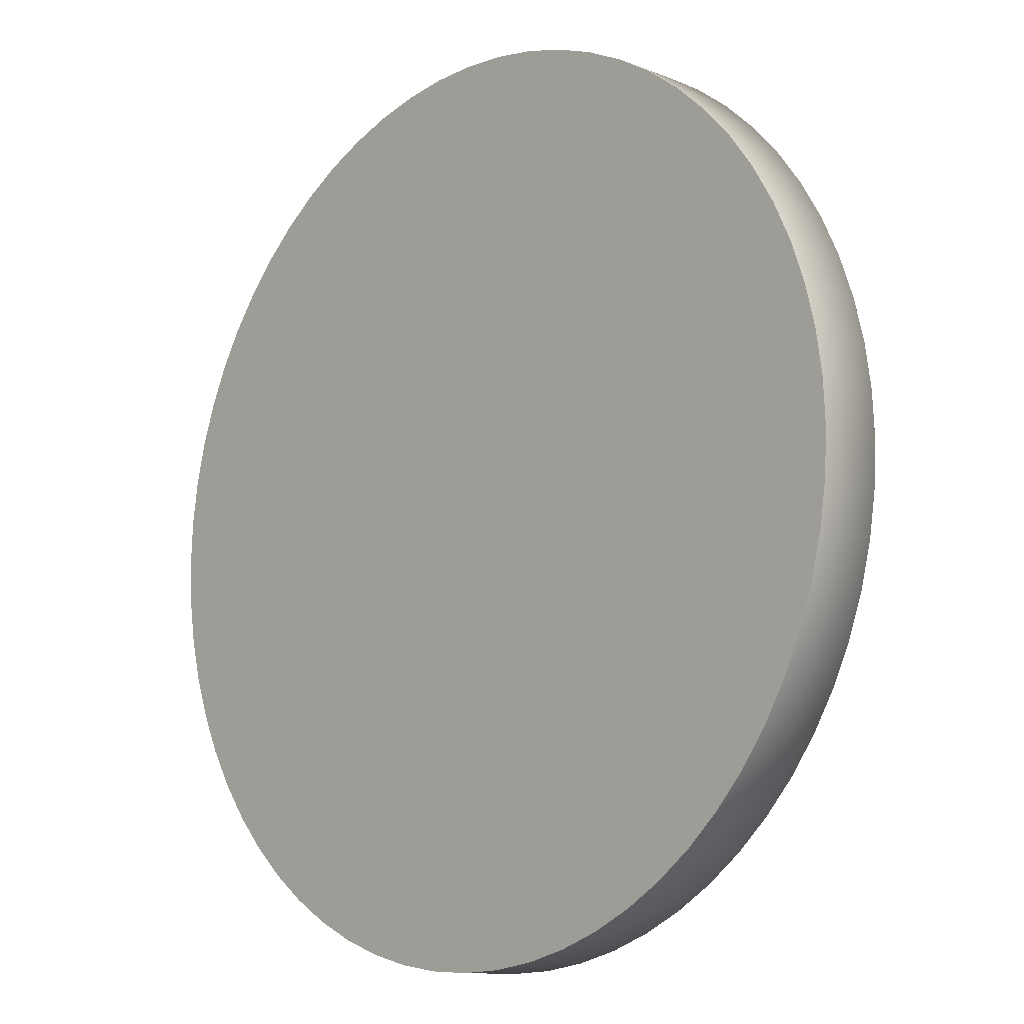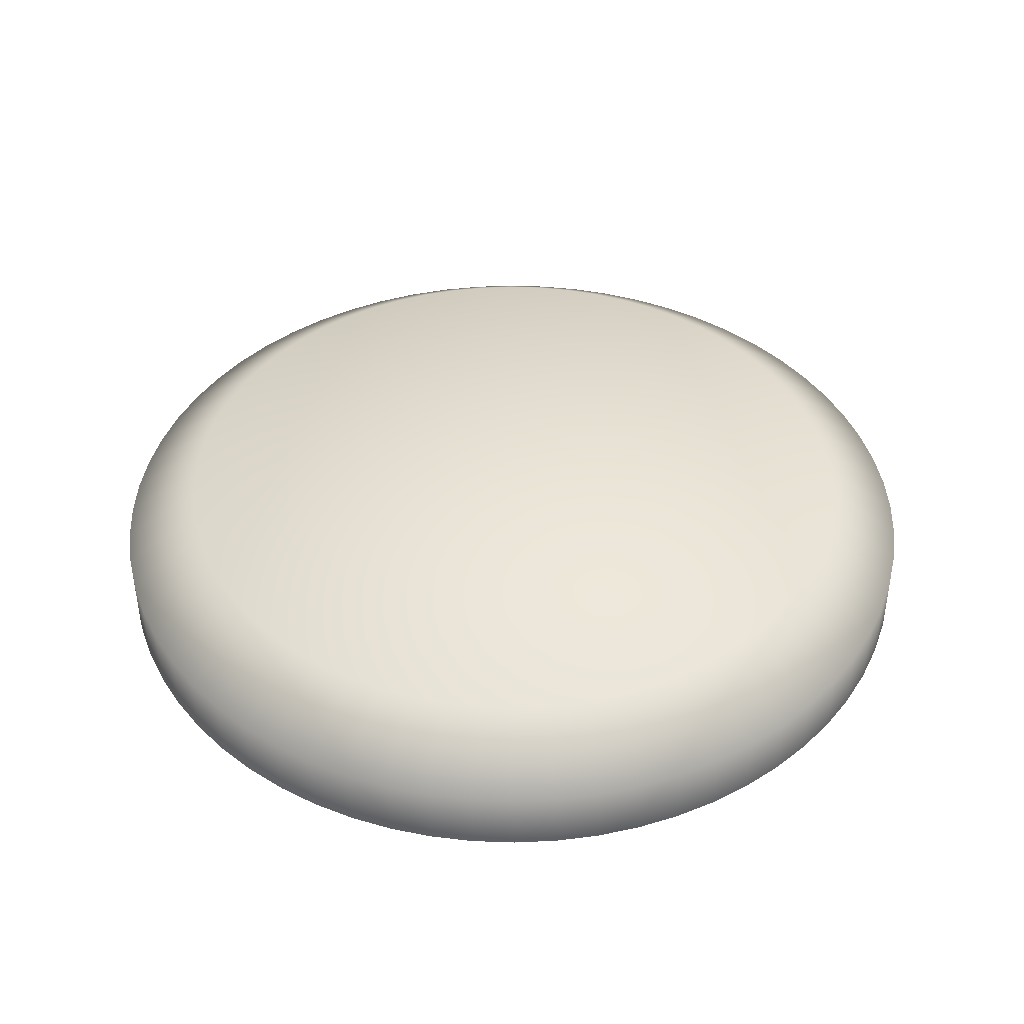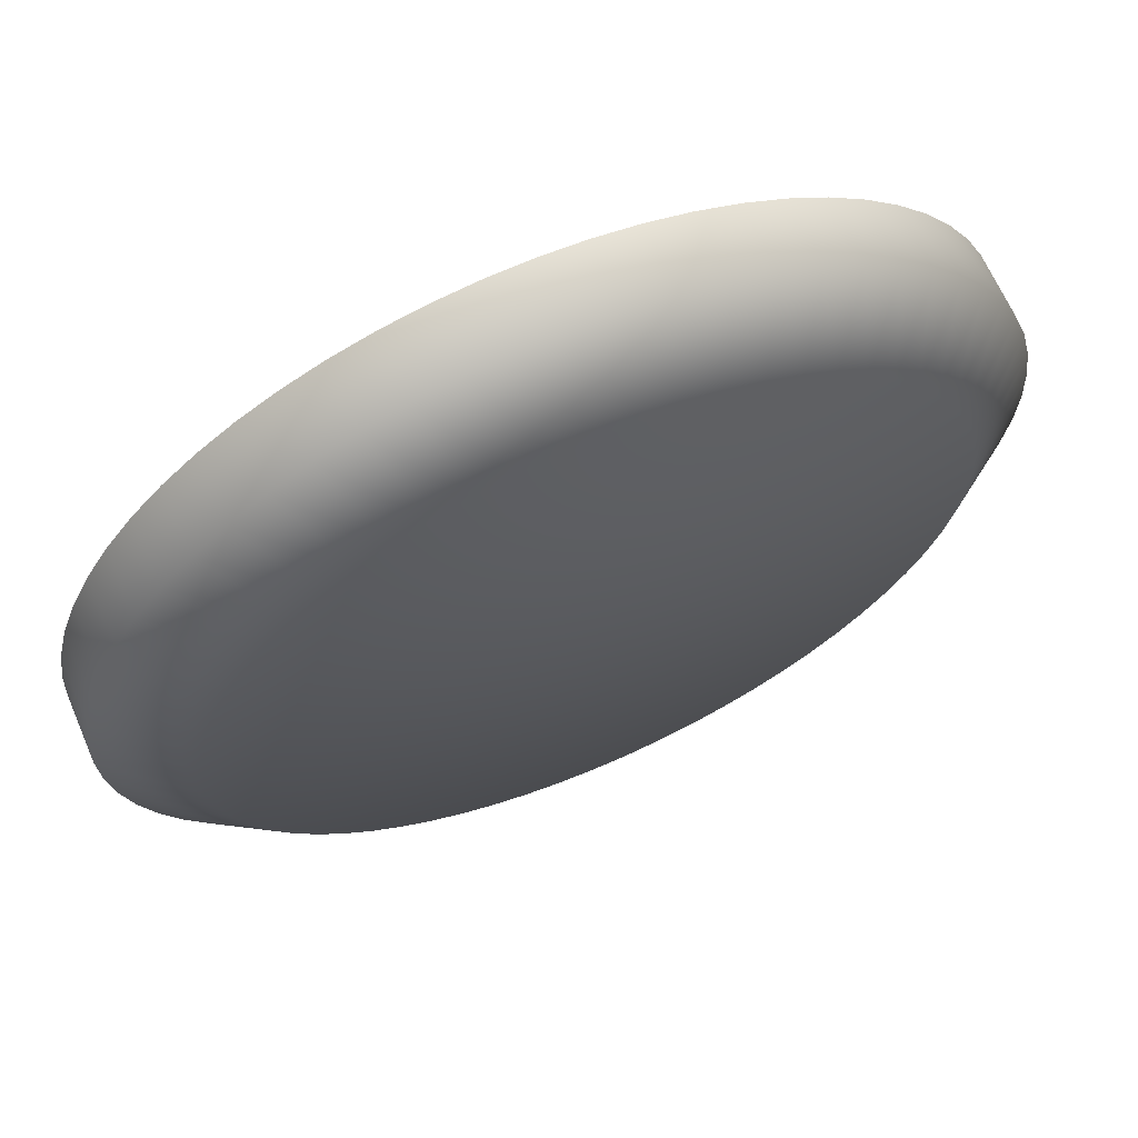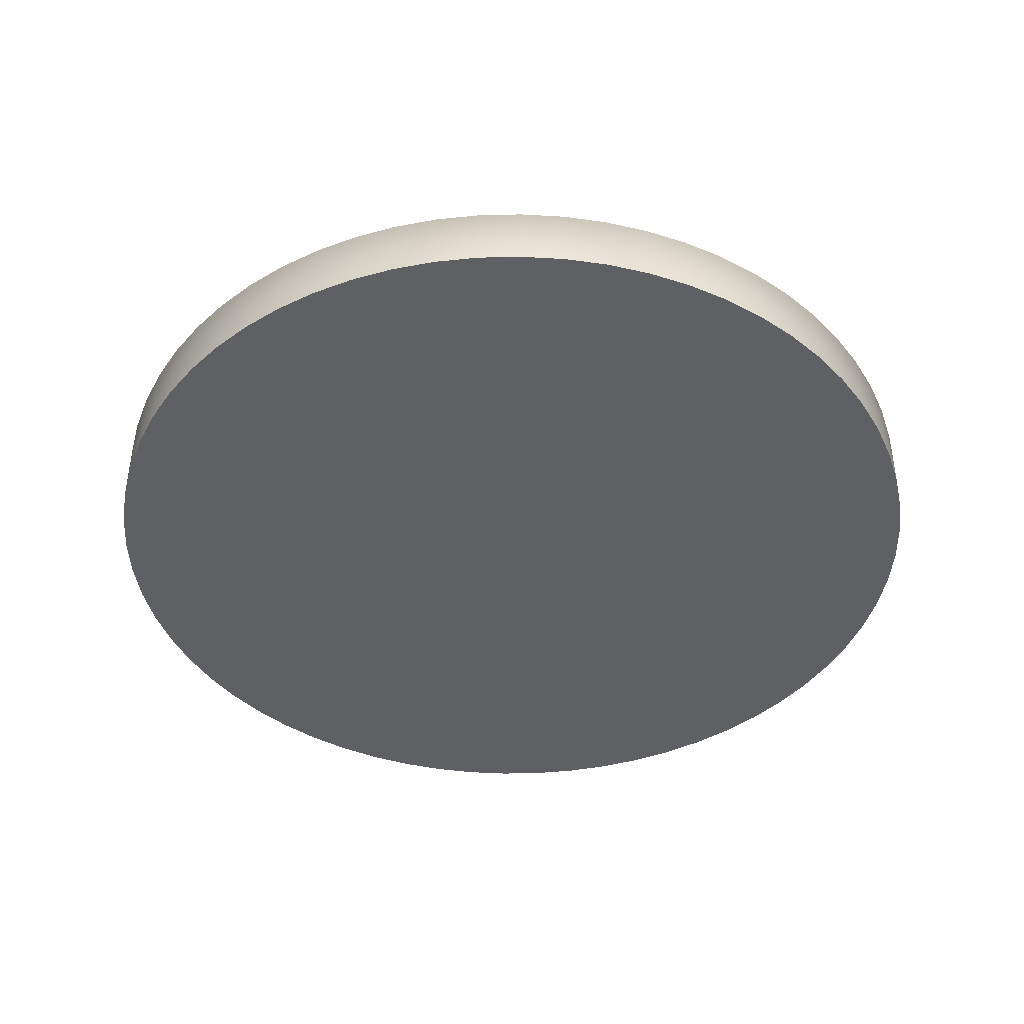
<metadata>
{"format":"obj","ext":"obj","renderer":"f3d","projection":"perspective","resolution":1024,"background":"white","views":[{"elev":-11.4,"azim":-133.5,"up":"+Y"},{"elev":42.0,"azim":27.8,"up":"+Z"},{"elev":66.0,"azim":-23.4,"up":"+Y"},{"elev":-42.3,"azim":-1.2,"up":"+Z"}]}
</metadata>
<code>
g WPPlatform1Mesh
v -4.307 0.4242 1.582
v -4.328 -7.051e-07 1.582
v -5.26 -8.57e-07 0.9336
v -5.235 0.5156 0.9336
v -4.245 0.8444 1.582
v -5.159 1.026 0.9336
v -4.142 1.256 1.582
v -5.034 1.527 0.9336
v -3.999 1.656 1.582
v -4.86 2.013 0.9336
v -3.817 2.04 1.582
v -4.639 2.48 0.9336
v -3.599 2.405 1.582
v -4.374 2.922 0.9336
v -3.346 2.746 1.582
v -4.066 3.337 0.9336
v -3.06 3.06 1.582
v -3.719 3.719 0.9336
v -2.746 3.346 1.582
v -3.337 4.066 0.9336
v -2.405 3.599 1.582
v -2.922 4.374 0.9336
v -2.04 3.817 1.582
v -2.48 4.639 0.9336
v -1.656 3.999 1.582
v -2.013 4.86 0.9336
v -1.256 4.142 1.582
v -1.527 5.034 0.9336
v -0.8444 4.245 1.582
v -1.026 5.159 0.9336
v -0.4242 4.307 1.582
v -0.5156 5.235 0.9336
v -0 4.328 1.582
v -0 5.26 0.9336
v 0.4242 4.307 1.582
v 0.5156 5.235 0.9336
v 0.8444 4.245 1.582
v 1.026 5.159 0.9336
v 1.256 4.142 1.582
v 1.527 5.034 0.9336
v 1.656 3.999 1.582
v 2.013 4.86 0.9336
v 2.04 3.817 1.582
v 2.48 4.639 0.9336
v 2.405 3.599 1.582
v 2.922 4.374 0.9336
v 2.746 3.346 1.582
v 3.337 4.066 0.9336
v 3.06 3.06 1.582
v 3.719 3.719 0.9336
v 3.346 2.746 1.582
v 4.066 3.337 0.9336
v 3.599 2.405 1.582
v 4.374 2.922 0.9336
v 3.817 2.04 1.582
v 4.639 2.48 0.9336
v 3.999 1.656 1.582
v 4.86 2.013 0.9336
v 4.142 1.256 1.582
v 5.034 1.527 0.9336
v 4.245 0.8444 1.582
v 5.159 1.026 0.9336
v 4.307 0.4242 1.582
v 5.235 0.5156 0.9336
v 4.328 -2.012e-06 1.582
v 5.26 -2.445e-06 0.9336
v -5.235 -0.5156 0.9336
v -5.26 -8.57e-07 0.1566
v -5.26 -8.57e-07 0.9336
v -5.235 -0.5156 0.1566
v -5.159 -1.026 0.9336
v -5.159 -1.026 0.1566
v -5.034 -1.527 0.9336
v -5.034 -1.527 0.1566
v -4.86 -2.013 0.9336
v -4.86 -2.013 0.1566
v -4.639 -2.48 0.9336
v -4.639 -2.48 0.1566
v -4.374 -2.922 0.9336
v -4.374 -2.922 0.1566
v -4.066 -3.337 0.9336
v -4.066 -3.337 0.1566
v -3.719 -3.719 0.9336
v -3.719 -3.719 0.1566
v -3.337 -4.066 0.9336
v -3.337 -4.066 0.1566
v -2.922 -4.374 0.9336
v -2.922 -4.374 0.1566
v -2.48 -4.639 0.9336
v -2.48 -4.639 0.1566
v -2.013 -4.86 0.9336
v -2.013 -4.86 0.1566
v -1.527 -5.034 0.9336
v -1.527 -5.034 0.1566
v -1.026 -5.159 0.9336
v -1.026 -5.159 0.1566
v -0.5156 -5.235 0.9336
v -0.5156 -5.235 0.1566
v -0 -5.26 0.9336
v -0 -5.26 0.1566
v 0.5156 -5.235 0.9336
v 0.5156 -5.235 0.1566
v 1.026 -5.159 0.9336
v 1.026 -5.159 0.1566
v 1.527 -5.034 0.9336
v 1.527 -5.034 0.1566
v 2.013 -4.86 0.9336
v 2.013 -4.86 0.1566
v 2.48 -4.639 0.9336
v 2.48 -4.639 0.1566
v 2.922 -4.374 0.9336
v 2.922 -4.374 0.1566
v 3.337 -4.066 0.9336
v 3.337 -4.066 0.1566
v 3.719 -3.719 0.9336
v 3.719 -3.719 0.1566
v 4.066 -3.337 0.9336
v 4.066 -3.337 0.1566
v 4.374 -2.922 0.9336
v 4.374 -2.922 0.1566
v 4.639 -2.48 0.9336
v 4.639 -2.48 0.1566
v 4.86 -2.013 0.9336
v 4.86 -2.013 0.1566
v 5.034 -1.527 0.9336
v 5.034 -1.527 0.1566
v 5.159 -1.026 0.9336
v 5.159 -1.026 0.1566
v 5.235 -0.5156 0.9336
v 5.235 -0.5156 0.1566
v 5.26 -2.445e-06 0.9336
v 5.26 -2.445e-06 0.1566
v 5.26 -2.445e-06 0.9336
v 5.235 0.5156 0.1566
v 5.26 -2.445e-06 0.1566
v 5.235 0.5156 0.9336
v 5.159 1.026 0.1566
v 5.159 1.026 0.9336
v 5.034 1.527 0.1566
v 5.034 1.527 0.9336
v 4.86 2.013 0.1566
v 4.86 2.013 0.9336
v 4.639 2.48 0.1566
v 4.639 2.48 0.9336
v 4.374 2.922 0.1566
v 4.374 2.922 0.9336
v 4.066 3.337 0.1566
v 4.066 3.337 0.9336
v 3.719 3.719 0.1566
v 3.719 3.719 0.9336
v 3.337 4.066 0.1566
v 3.337 4.066 0.9336
v 2.922 4.374 0.1566
v 2.922 4.374 0.9336
v 2.48 4.639 0.1566
v 2.48 4.639 0.9336
v 2.013 4.86 0.1566
v 2.013 4.86 0.9336
v 1.527 5.034 0.1566
v 1.527 5.034 0.9336
v 1.026 5.159 0.1566
v 1.026 5.159 0.9336
v 0.5156 5.235 0.1566
v 0.5156 5.235 0.9336
v -0 5.26 0.1566
v -0 5.26 0.9336
v -0.5156 5.235 0.1566
v -0.5156 5.235 0.9336
v -1.026 5.159 0.1566
v -1.026 5.159 0.9336
v -1.527 5.034 0.1566
v -1.527 5.034 0.9336
v -2.013 4.86 0.1566
v -2.013 4.86 0.9336
v -2.48 4.639 0.1566
v -2.48 4.639 0.9336
v -2.922 4.374 0.1566
v -2.922 4.374 0.9336
v -3.337 4.066 0.1566
v -3.337 4.066 0.9336
v -3.719 3.719 0.1566
v -3.719 3.719 0.9336
v -4.066 3.337 0.1566
v -4.066 3.337 0.9336
v -4.374 2.922 0.1566
v -4.374 2.922 0.9336
v -4.639 2.48 0.1566
v -4.639 2.48 0.9336
v -4.86 2.013 0.1566
v -4.86 2.013 0.9336
v -5.034 1.527 0.1566
v -5.034 1.527 0.9336
v -5.159 1.026 0.1566
v -5.159 1.026 0.9336
v -5.235 0.5156 0.1566
v -5.235 0.5156 0.9336
v -5.26 -8.57e-07 0.1566
v -5.26 -8.57e-07 0.9336
v 4.328 -2.012e-06 1.582
v 5.26 -2.445e-06 0.9336
v 5.235 -0.5156 0.9336
v 4.307 -0.4242 1.582
v 5.159 -1.026 0.9336
v 4.245 -0.8444 1.582
v 5.034 -1.527 0.9336
v 4.142 -1.256 1.582
v 4.86 -2.013 0.9336
v 3.999 -1.656 1.582
v 4.639 -2.48 0.9336
v 3.817 -2.04 1.582
v 4.374 -2.922 0.9336
v 3.599 -2.405 1.582
v 4.066 -3.337 0.9336
v 3.346 -2.746 1.582
v 3.719 -3.719 0.9336
v 3.06 -3.06 1.582
v 3.337 -4.066 0.9336
v 2.746 -3.346 1.582
v 2.922 -4.374 0.9336
v 2.405 -3.599 1.582
v 2.48 -4.639 0.9336
v 2.04 -3.817 1.582
v 2.013 -4.86 0.9336
v 1.656 -3.999 1.582
v 1.527 -5.034 0.9336
v 1.256 -4.142 1.582
v 1.026 -5.159 0.9336
v 0.8444 -4.245 1.582
v 0.5156 -5.235 0.9336
v 0.4242 -4.307 1.582
v -0 -5.26 0.9336
v -0 -4.328 1.582
v -0.5156 -5.235 0.9336
v -0.4242 -4.307 1.582
v -1.026 -5.159 0.9336
v -0.8444 -4.245 1.582
v -1.527 -5.034 0.9336
v -1.256 -4.142 1.582
v -2.013 -4.86 0.9336
v -1.656 -3.999 1.582
v -2.48 -4.639 0.9336
v -2.04 -3.817 1.582
v -2.922 -4.374 0.9336
v -2.405 -3.599 1.582
v -3.337 -4.066 0.9336
v -2.746 -3.346 1.582
v -3.719 -3.719 0.9336
v -3.06 -3.06 1.582
v -4.066 -3.337 0.9336
v -3.346 -2.746 1.582
v -4.374 -2.922 0.9336
v -3.599 -2.405 1.582
v -4.639 -2.48 0.9336
v -3.817 -2.04 1.582
v -4.86 -2.013 0.9336
v -3.999 -1.656 1.582
v -5.034 -1.527 0.9336
v -4.142 -1.256 1.582
v -5.159 -1.026 0.9336
v -4.245 -0.8444 1.582
v -5.235 -0.5156 0.9336
v -4.307 -0.4242 1.582
v -5.26 -8.57e-07 0.9336
v -4.328 -7.051e-07 1.582
v 4.307 0.4242 1.582
v 4.328 -2.012e-06 1.582
v 4.307 -0.4242 1.582
v 4.245 0.8444 1.582
v 4.245 -0.8444 1.582
v 4.142 1.256 1.582
v 4.142 -1.256 1.582
v 3.999 1.656 1.582
v 3.999 -1.656 1.582
v 3.817 2.04 1.582
v 3.817 -2.04 1.582
v 3.599 2.405 1.582
v 3.599 -2.405 1.582
v 3.346 2.746 1.582
v 3.346 -2.746 1.582
v 3.06 3.06 1.582
v 3.06 -3.06 1.582
v 2.746 3.346 1.582
v 2.746 -3.346 1.582
v 2.405 3.599 1.582
v 2.405 -3.599 1.582
v 2.04 3.817 1.582
v 2.04 -3.817 1.582
v 1.656 3.999 1.582
v 1.656 -3.999 1.582
v 1.256 4.142 1.582
v 1.256 -4.142 1.582
v 0.8444 4.245 1.582
v 0.8444 -4.245 1.582
v 0.4242 4.307 1.582
v 0.4242 -4.307 1.582
v -0 4.328 1.582
v -0 -4.328 1.582
v -0.4242 4.307 1.582
v -0.4242 -4.307 1.582
v -0.8444 4.245 1.582
v -0.8444 -4.245 1.582
v -1.256 4.142 1.582
v -1.256 -4.142 1.582
v -1.656 3.999 1.582
v -1.656 -3.999 1.582
v -2.04 3.817 1.582
v -2.04 -3.817 1.582
v -2.405 3.599 1.582
v -2.405 -3.599 1.582
v -2.746 3.346 1.582
v -2.746 -3.346 1.582
v -3.06 3.06 1.582
v -3.06 -3.06 1.582
v -3.346 2.746 1.582
v -3.346 -2.746 1.582
v -3.599 2.405 1.582
v -3.599 -2.405 1.582
v -3.817 2.04 1.582
v -3.817 -2.04 1.582
v -3.999 1.656 1.582
v -3.999 -1.656 1.582
v -4.142 1.256 1.582
v -4.142 -1.256 1.582
v -4.245 0.8444 1.582
v -4.245 -0.8444 1.582
v -4.307 0.4242 1.582
v -4.307 -0.4242 1.582
v -4.328 -7.051e-07 1.582
v 5.235 -0.5156 0.1566
v 5.26 -2.445e-06 0.1566
v 5.235 0.5156 0.1566
v 5.159 -1.026 0.1566
v 5.159 1.026 0.1566
v 5.034 -1.527 0.1566
v 5.034 1.527 0.1566
v 4.86 -2.013 0.1566
v 4.86 2.013 0.1566
v 4.639 -2.48 0.1566
v 4.639 2.48 0.1566
v 4.374 -2.922 0.1566
v 4.374 2.922 0.1566
v 4.066 -3.337 0.1566
v 4.066 3.337 0.1566
v 3.719 -3.719 0.1566
v 3.719 3.719 0.1566
v 3.337 -4.066 0.1566
v 3.337 4.066 0.1566
v 2.922 -4.374 0.1566
v 2.922 4.374 0.1566
v 2.48 -4.639 0.1566
v 2.48 4.639 0.1566
v 2.013 -4.86 0.1566
v 2.013 4.86 0.1566
v 1.527 -5.034 0.1566
v 1.527 5.034 0.1566
v 1.026 -5.159 0.1566
v 1.026 5.159 0.1566
v 0.5156 -5.235 0.1566
v 0.5156 5.235 0.1566
v -0 -5.26 0.1566
v -0 5.26 0.1566
v -0.5156 -5.235 0.1566
v -0.5156 5.235 0.1566
v -1.026 -5.159 0.1566
v -1.026 5.159 0.1566
v -1.527 -5.034 0.1566
v -1.527 5.034 0.1566
v -2.013 -4.86 0.1566
v -2.013 4.86 0.1566
v -2.48 -4.639 0.1566
v -2.48 4.639 0.1566
v -2.922 -4.374 0.1566
v -2.922 4.374 0.1566
v -3.337 -4.066 0.1566
v -3.337 4.066 0.1566
v -3.719 -3.719 0.1566
v -3.719 3.719 0.1566
v -4.066 -3.337 0.1566
v -4.066 3.337 0.1566
v -4.374 -2.922 0.1566
v -4.374 2.922 0.1566
v -4.639 -2.48 0.1566
v -4.639 2.48 0.1566
v -4.86 -2.013 0.1566
v -4.86 2.013 0.1566
v -5.034 -1.527 0.1566
v -5.034 1.527 0.1566
v -5.159 -1.026 0.1566
v -5.159 1.026 0.1566
v -5.235 -0.5156 0.1566
v -5.235 0.5156 0.1566
v -5.26 -8.57e-07 0.1566
g WPPlatform1Mesh_0
f 3 2 1
f 4 3 1
f 4 1 5
f 6 4 5
f 6 5 7
f 8 6 7
f 8 7 9
f 10 8 9
f 10 9 11
f 12 10 11
f 12 11 13
f 14 12 13
f 14 13 15
f 16 14 15
f 16 15 17
f 18 16 17
f 18 17 19
f 20 18 19
f 20 19 21
f 22 20 21
f 22 21 23
f 24 22 23
f 24 23 25
f 26 24 25
f 26 25 27
f 28 26 27
f 28 27 29
f 30 28 29
f 30 29 31
f 32 30 31
f 32 31 33
f 34 32 33
f 34 33 35
f 36 34 35
f 36 35 37
f 38 36 37
f 38 37 39
f 40 38 39
f 40 39 41
f 42 40 41
f 42 41 43
f 44 42 43
f 44 43 45
f 46 44 45
f 46 45 47
f 48 46 47
f 48 47 49
f 50 48 49
f 50 49 51
f 52 50 51
f 52 51 53
f 54 52 53
f 54 53 55
f 56 54 55
f 56 55 57
f 58 56 57
f 58 57 59
f 60 58 59
f 60 59 61
f 62 60 61
f 62 61 63
f 64 62 63
f 64 63 65
f 66 64 65
f 69 68 67
f 68 70 67
f 67 70 71
f 70 72 71
f 71 72 73
f 72 74 73
f 73 74 75
f 74 76 75
f 75 76 77
f 76 78 77
f 77 78 79
f 78 80 79
f 79 80 81
f 80 82 81
f 81 82 83
f 82 84 83
f 83 84 85
f 84 86 85
f 85 86 87
f 86 88 87
f 87 88 89
f 88 90 89
f 89 90 91
f 90 92 91
f 91 92 93
f 92 94 93
f 93 94 95
f 94 96 95
f 95 96 97
f 96 98 97
f 97 98 99
f 98 100 99
f 99 100 101
f 100 102 101
f 101 102 103
f 102 104 103
f 103 104 105
f 104 106 105
f 105 106 107
f 106 108 107
f 107 108 109
f 108 110 109
f 109 110 111
f 110 112 111
f 111 112 113
f 112 114 113
f 113 114 115
f 114 116 115
f 115 116 117
f 116 118 117
f 117 118 119
f 118 120 119
f 119 120 121
f 120 122 121
f 121 122 123
f 122 124 123
f 123 124 125
f 124 126 125
f 125 126 127
f 126 128 127
f 127 128 129
f 128 130 129
f 129 130 131
f 130 132 131
f 135 134 133
f 134 136 133
f 134 137 136
f 137 138 136
f 137 139 138
f 139 140 138
f 139 141 140
f 141 142 140
f 141 143 142
f 143 144 142
f 143 145 144
f 145 146 144
f 145 147 146
f 147 148 146
f 147 149 148
f 149 150 148
f 149 151 150
f 151 152 150
f 151 153 152
f 153 154 152
f 153 155 154
f 155 156 154
f 155 157 156
f 157 158 156
f 157 159 158
f 159 160 158
f 159 161 160
f 161 162 160
f 161 163 162
f 163 164 162
f 163 165 164
f 165 166 164
f 165 167 166
f 167 168 166
f 167 169 168
f 169 170 168
f 169 171 170
f 171 172 170
f 171 173 172
f 173 174 172
f 173 175 174
f 175 176 174
f 175 177 176
f 177 178 176
f 177 179 178
f 179 180 178
f 179 181 180
f 181 182 180
f 181 183 182
f 183 184 182
f 183 185 184
f 185 186 184
f 185 187 186
f 187 188 186
f 187 189 188
f 189 190 188
f 189 191 190
f 191 192 190
f 191 193 192
f 193 194 192
f 193 195 194
f 195 196 194
f 195 197 196
f 197 198 196
f 201 200 199
f 202 201 199
f 203 201 202
f 204 203 202
f 205 203 204
f 206 205 204
f 207 205 206
f 208 207 206
f 209 207 208
f 210 209 208
f 211 209 210
f 212 211 210
f 213 211 212
f 214 213 212
f 215 213 214
f 216 215 214
f 217 215 216
f 218 217 216
f 219 217 218
f 220 219 218
f 221 219 220
f 222 221 220
f 223 221 222
f 224 223 222
f 225 223 224
f 226 225 224
f 227 225 226
f 228 227 226
f 229 227 228
f 230 229 228
f 231 229 230
f 232 231 230
f 233 231 232
f 234 233 232
f 235 233 234
f 236 235 234
f 237 235 236
f 238 237 236
f 239 237 238
f 240 239 238
f 241 239 240
f 242 241 240
f 243 241 242
f 244 243 242
f 245 243 244
f 246 245 244
f 247 245 246
f 248 247 246
f 249 247 248
f 250 249 248
f 251 249 250
f 252 251 250
f 253 251 252
f 254 253 252
f 255 253 254
f 256 255 254
f 257 255 256
f 258 257 256
f 259 257 258
f 260 259 258
f 261 259 260
f 262 261 260
f 263 261 262
f 264 263 262
f 267 266 265
f 265 268 267
f 268 269 267
f 268 270 269
f 270 271 269
f 270 272 271
f 272 273 271
f 272 274 273
f 274 275 273
f 274 276 275
f 276 277 275
f 276 278 277
f 278 279 277
f 278 280 279
f 280 281 279
f 280 282 281
f 282 283 281
f 282 284 283
f 284 285 283
f 284 286 285
f 286 287 285
f 286 288 287
f 288 289 287
f 288 290 289
f 290 291 289
f 290 292 291
f 292 293 291
f 292 294 293
f 294 295 293
f 294 296 295
f 296 297 295
f 296 298 297
f 298 299 297
f 298 300 299
f 300 301 299
f 300 302 301
f 302 303 301
f 302 304 303
f 304 305 303
f 304 306 305
f 306 307 305
f 306 308 307
f 308 309 307
f 308 310 309
f 310 311 309
f 310 312 311
f 312 313 311
f 312 314 313
f 314 315 313
f 314 316 315
f 316 317 315
f 316 318 317
f 318 319 317
f 318 320 319
f 320 321 319
f 320 322 321
f 322 323 321
f 322 324 323
f 324 325 323
f 324 326 325
f 326 327 325
f 326 328 327
f 331 330 329
f 329 332 331
f 332 333 331
f 332 334 333
f 334 335 333
f 334 336 335
f 336 337 335
f 336 338 337
f 338 339 337
f 338 340 339
f 340 341 339
f 340 342 341
f 342 343 341
f 342 344 343
f 344 345 343
f 344 346 345
f 346 347 345
f 346 348 347
f 348 349 347
f 348 350 349
f 350 351 349
f 350 352 351
f 352 353 351
f 352 354 353
f 354 355 353
f 354 356 355
f 356 357 355
f 356 358 357
f 358 359 357
f 358 360 359
f 360 361 359
f 360 362 361
f 362 363 361
f 362 364 363
f 364 365 363
f 364 366 365
f 366 367 365
f 366 368 367
f 368 369 367
f 368 370 369
f 370 371 369
f 370 372 371
f 372 373 371
f 372 374 373
f 374 375 373
f 374 376 375
f 376 377 375
f 376 378 377
f 378 379 377
f 378 380 379
f 380 381 379
f 380 382 381
f 382 383 381
f 382 384 383
f 384 385 383
f 384 386 385
f 386 387 385
f 386 388 387
f 388 389 387
f 388 390 389
f 390 391 389
f 390 392 391

</code>
